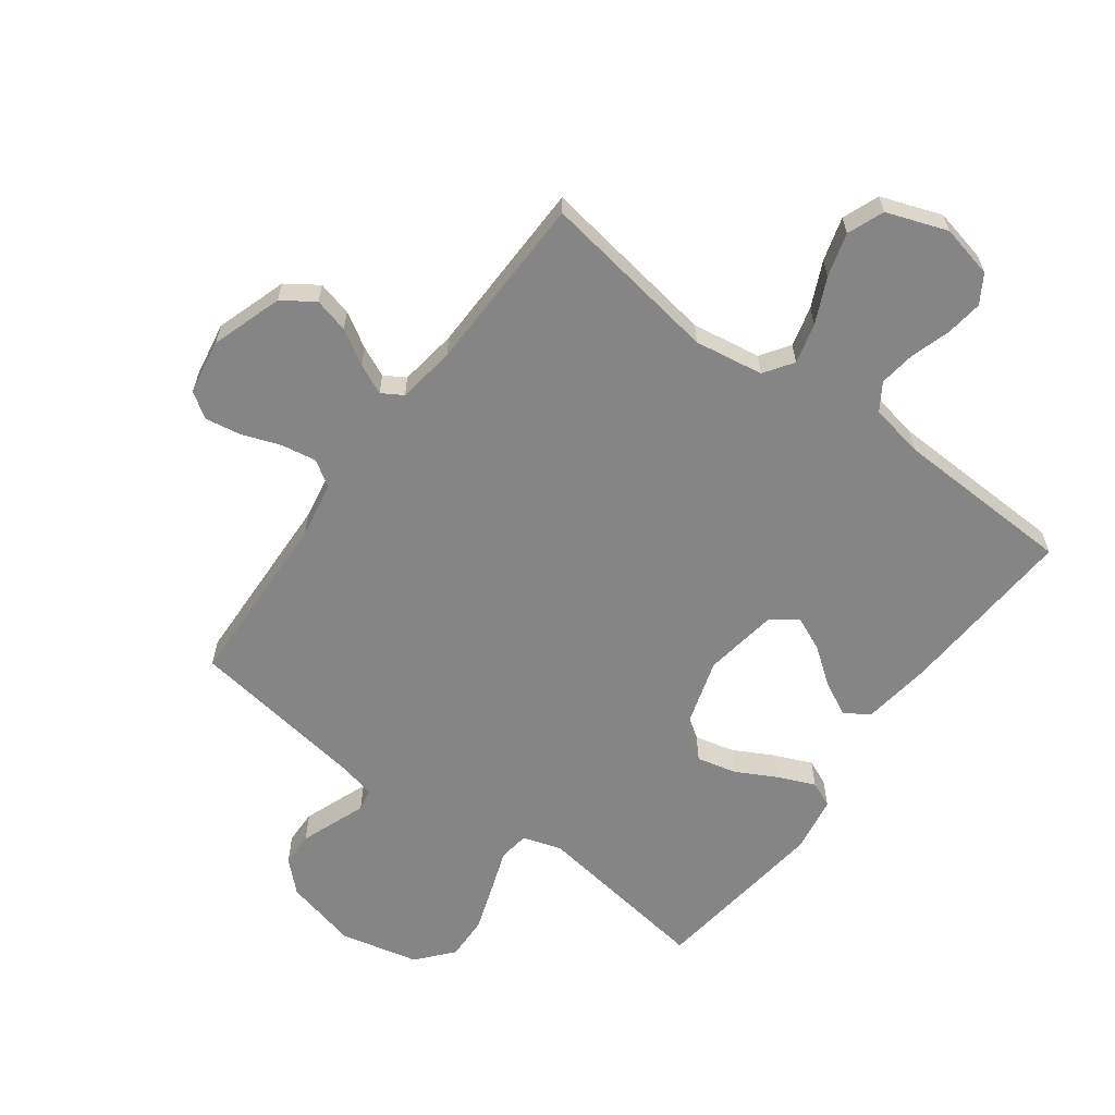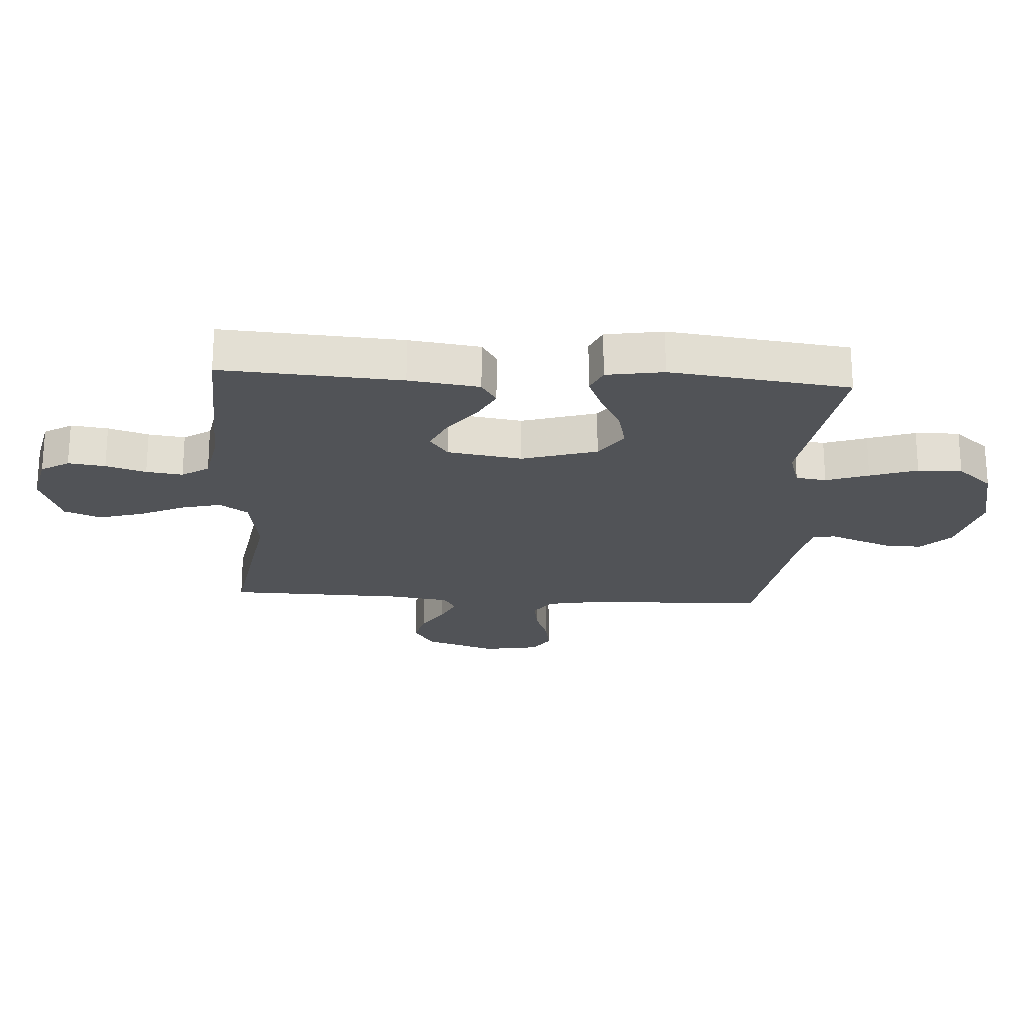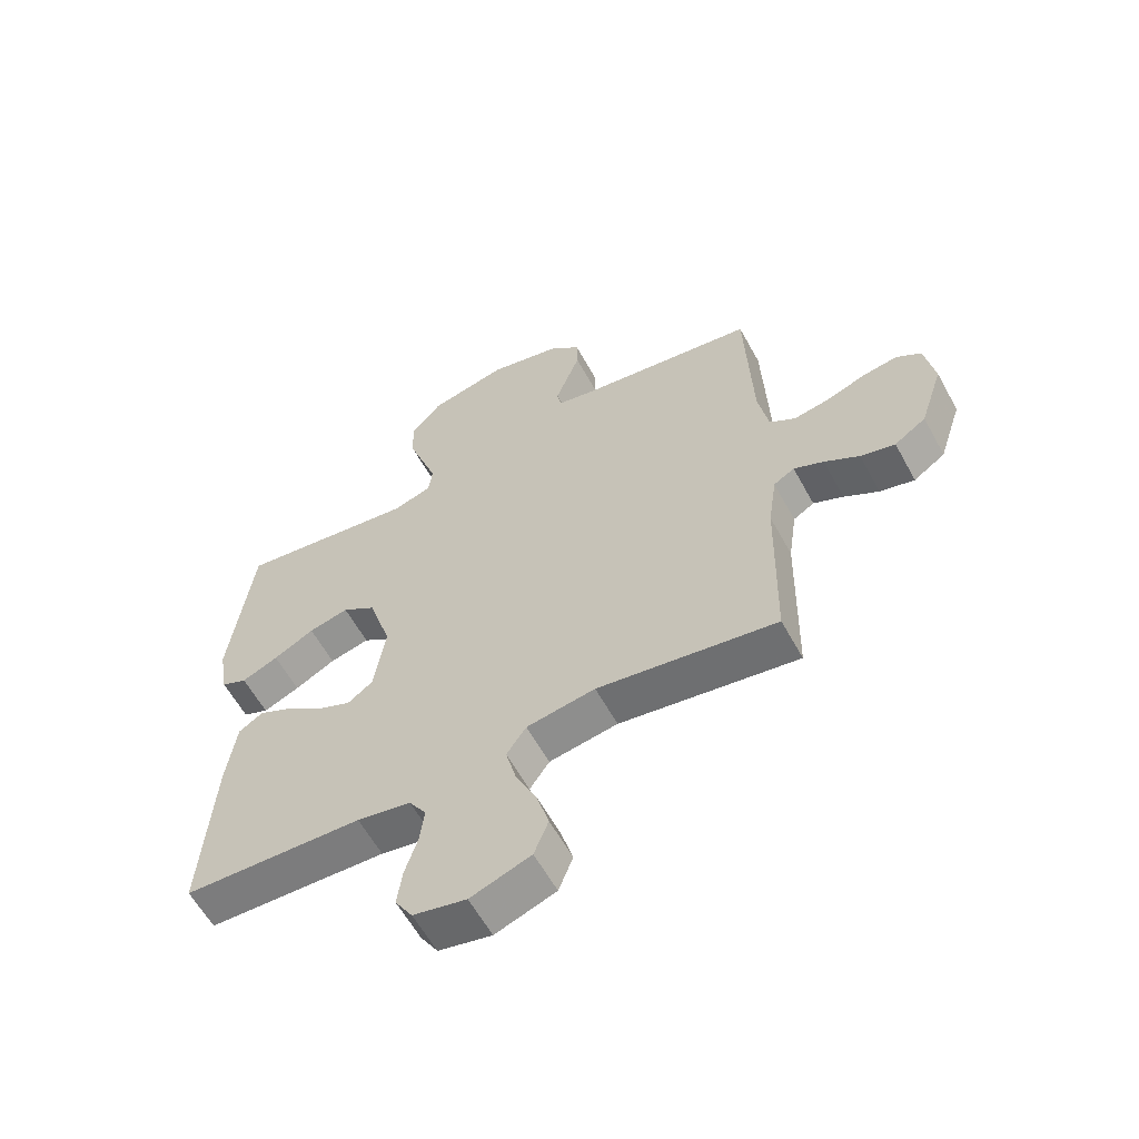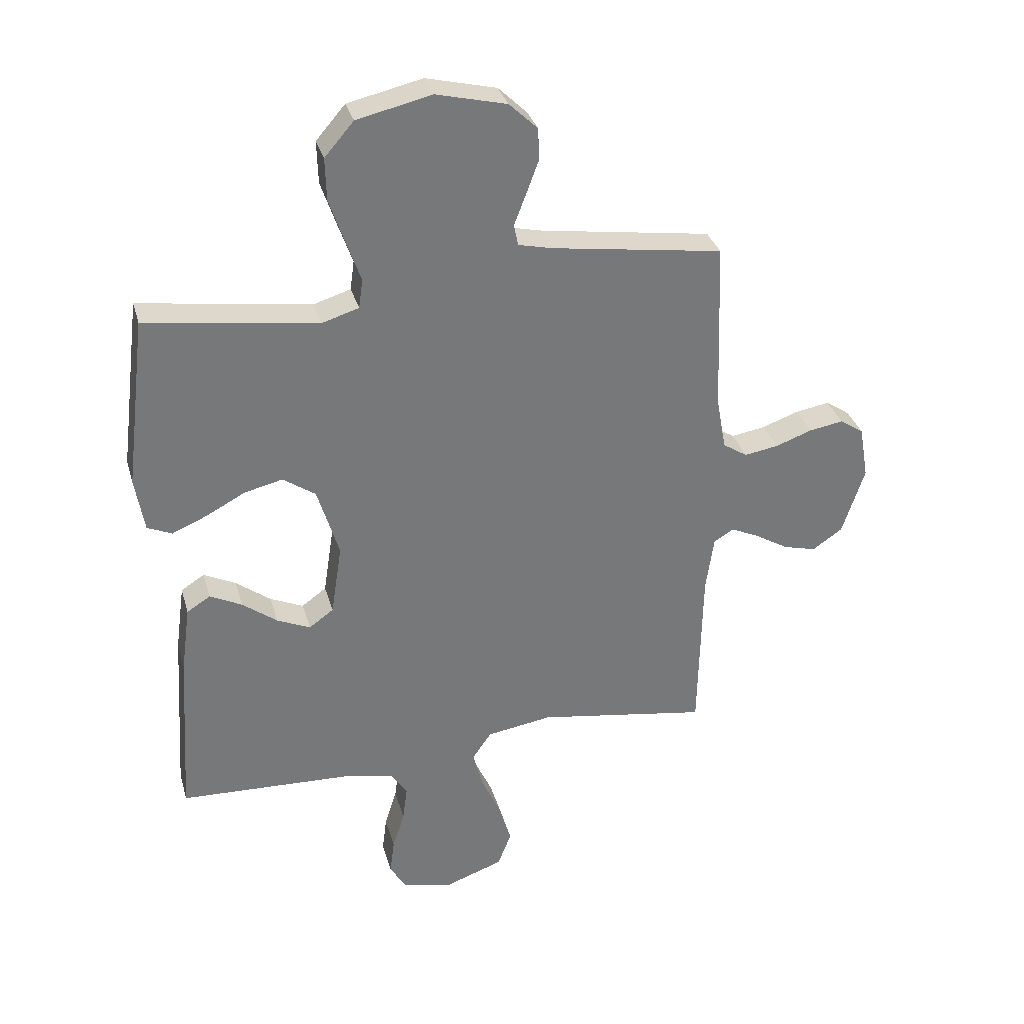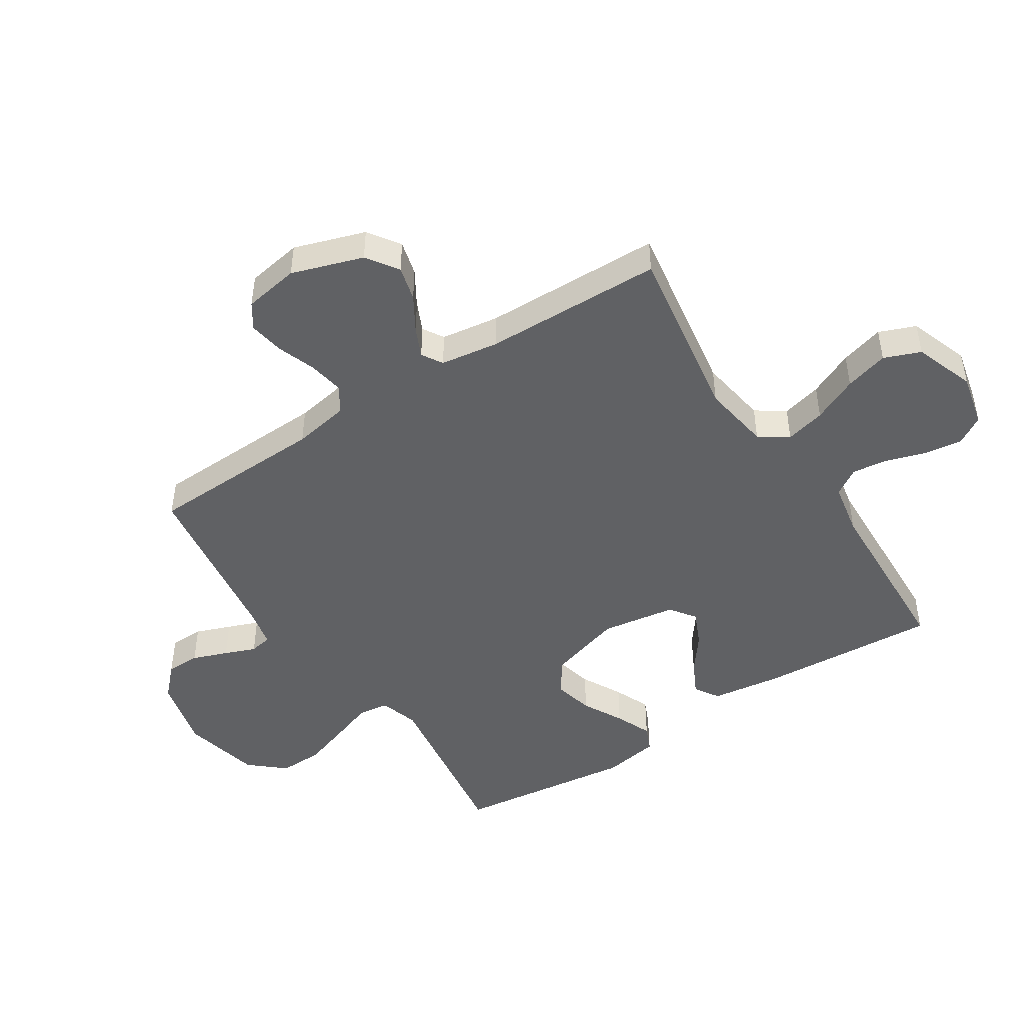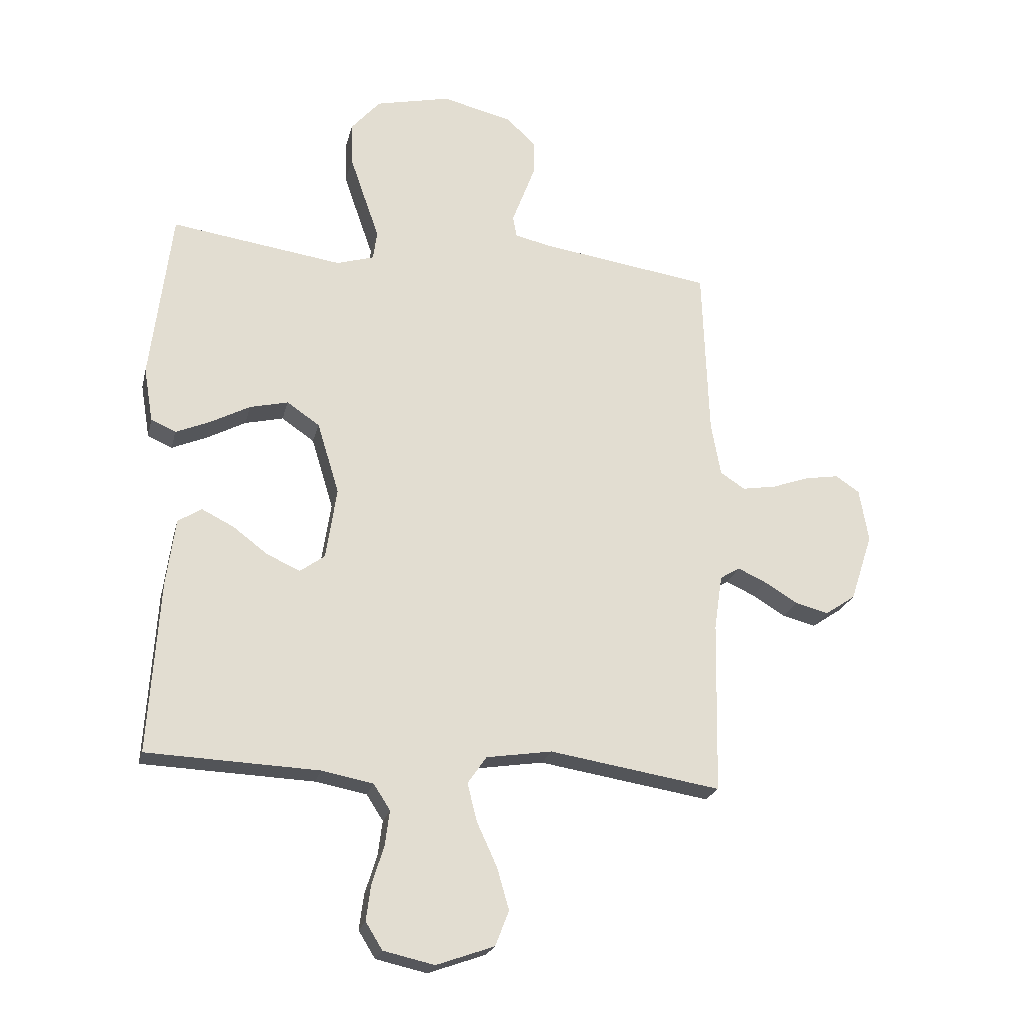
<metadata>
{"format":"obj","ext":"obj","renderer":"f3d","projection":"perspective","resolution":1024,"background":"white","views":[{"elev":-61.8,"azim":143.7,"up":"+Y"},{"elev":-22.1,"azim":-93.7,"up":"+Y"},{"elev":-60.2,"azim":28.7,"up":"+Z"},{"elev":32.8,"azim":-15.1,"up":"+Z"},{"elev":-46.8,"azim":122.9,"up":"+Y"},{"elev":-22.5,"azim":-13.0,"up":"+Z"}]}
</metadata>
<code>
v 0.5 0.07 -0.5
v 0.2 0.07 -0.452
v 0.085 0.07 -0.47
v 0.052 0.07 -0.518
v 0.069 0.07 -0.585
v 0.104 0.07 -0.661
v 0.125 0.07 -0.734
v 0.101 0.07 -0.795
v 0 0.07 -0.831
v -0.089 0.07 -0.811
v -0.118 0.07 -0.764
v -0.11 0.07 -0.702
v -0.089 0.07 -0.635
v -0.081 0.07 -0.574
v -0.11 0.07 -0.529
v -0.2 0.07 -0.512
v -0.5 0.07 -0.5
v -0.481 0.07 -0.2
v -0.465 0.07 -0.082
v -0.424 0.07 -0.056
v -0.368 0.07 -0.084
v -0.307 0.07 -0.13
v -0.249 0.07 -0.156
v -0.206 0.07 -0.125
v -0.187 0.07 0
v -0.225 0.07 0.125
v -0.282 0.07 0.164
v -0.349 0.07 0.148
v -0.417 0.07 0.112
v -0.478 0.07 0.086
v -0.521 0.07 0.105
v -0.537 0.07 0.2
v -0.5 0.07 0.5
v -0.2 0.07 0.457
v -0.135 0.07 0.477
v -0.128 0.07 0.528
v -0.153 0.07 0.599
v -0.18 0.07 0.678
v -0.182 0.07 0.752
v -0.131 0.07 0.811
v 0 0.07 0.841
v 0.123 0.07 0.811
v 0.173 0.07 0.763
v 0.174 0.07 0.706
v 0.152 0.07 0.647
v 0.132 0.07 0.595
v 0.139 0.07 0.558
v 0.2 0.07 0.544
v 0.5 0.07 0.5
v 0.511 0.07 0.2
v 0.528 0.07 0.106
v 0.571 0.07 0.078
v 0.631 0.07 0.088
v 0.695 0.07 0.111
v 0.755 0.07 0.121
v 0.797 0.07 0.093
v 0.813 0.07 0
v 0.774 0.07 -0.119
v 0.721 0.07 -0.155
v 0.663 0.07 -0.14
v 0.605 0.07 -0.105
v 0.555 0.07 -0.082
v 0.52 0.07 -0.103
v 0.506 0.07 -0.2
v 0.5 0 -0.5
v 0.2 0 -0.452
v 0.085 0 -0.47
v 0.052 0 -0.518
v 0.069 0 -0.585
v 0.104 0 -0.661
v 0.125 0 -0.734
v 0.101 0 -0.795
v 0 0 -0.831
v -0.089 0 -0.811
v -0.118 0 -0.764
v -0.11 0 -0.702
v -0.089 0 -0.635
v -0.081 0 -0.574
v -0.11 0 -0.529
v -0.2 0 -0.512
v -0.5 0 -0.5
v -0.481 0 -0.2
v -0.465 0 -0.082
v -0.424 0 -0.056
v -0.368 0 -0.084
v -0.307 0 -0.13
v -0.249 0 -0.156
v -0.206 0 -0.125
v -0.187 0 0
v -0.225 0 0.125
v -0.282 0 0.164
v -0.349 0 0.148
v -0.417 0 0.112
v -0.478 0 0.086
v -0.521 0 0.105
v -0.537 0 0.2
v -0.5 0 0.5
v -0.2 0 0.457
v -0.135 0 0.477
v -0.128 0 0.528
v -0.153 0 0.599
v -0.18 0 0.678
v -0.182 0 0.752
v -0.131 0 0.811
v 0 0 0.841
v 0.123 0 0.811
v 0.173 0 0.763
v 0.174 0 0.706
v 0.152 0 0.647
v 0.132 0 0.595
v 0.139 0 0.558
v 0.2 0 0.544
v 0.5 0 0.5
v 0.511 0 0.2
v 0.528 0 0.106
v 0.571 0 0.078
v 0.631 0 0.088
v 0.695 0 0.111
v 0.755 0 0.121
v 0.797 0 0.093
v 0.813 0 0
v 0.774 0 -0.119
v 0.721 0 -0.155
v 0.663 0 -0.14
v 0.605 0 -0.105
v 0.555 0 -0.082
v 0.52 0 -0.103
v 0.506 0 -0.2
f 59 60 61
f 58 59 61
f 57 58 61
f 56 57 61
f 55 56 61
f 54 55 61
f 53 54 61
f 52 53 61 62
f 51 52 62 63
f 48 49 50
f 51 63 64
f 50 51 64
f 48 50 64
f 47 48 64
f 44 45 46
f 43 44 46
f 42 43 46
f 41 42 46
f 40 41 46
f 39 40 46
f 38 39 46
f 37 38 46
f 36 37 46
f 35 36 46 47
f 32 33 34
f 31 32 34
f 30 31 34
f 29 30 34
f 28 29 34
f 34 35 47
f 28 34 47
f 27 28 47
f 20 21 22
f 19 20 22
f 18 19 22
f 17 18 22
f 16 17 22
f 15 16 22 23
f 14 15 23 24
f 11 12 13
f 10 11 13
f 9 10 13
f 8 9 13
f 7 8 13
f 6 7 13
f 5 6 13
f 4 5 13 14
f 14 24 25
f 4 14 25
f 3 4 25
f 64 1 2
f 26 27 47 64
f 25 26 64
f 3 25 64
f 2 3 64
f 125 124 123
f 125 123 122
f 125 122 121
f 125 121 120
f 125 120 119
f 125 119 118
f 125 118 117
f 126 125 117 116
f 127 126 116 115
f 114 113 112
f 128 127 115
f 128 115 114
f 128 114 112
f 128 112 111
f 110 109 108
f 110 108 107
f 110 107 106
f 110 106 105
f 110 105 104
f 110 104 103
f 110 103 102
f 110 102 101
f 110 101 100
f 111 110 100 99
f 98 97 96
f 98 96 95
f 98 95 94
f 98 94 93
f 98 93 92
f 111 99 98
f 111 98 92
f 111 92 91
f 86 85 84
f 86 84 83
f 86 83 82
f 86 82 81
f 86 81 80
f 87 86 80 79
f 88 87 79 78
f 77 76 75
f 77 75 74
f 77 74 73
f 77 73 72
f 77 72 71
f 77 71 70
f 77 70 69
f 78 77 69 68
f 89 88 78
f 89 78 68
f 89 68 67
f 66 65 128
f 128 111 91 90
f 128 90 89
f 128 89 67
f 128 67 66
f 1 65 66 2
f 2 66 67 3
f 3 67 68 4
f 4 68 69 5
f 5 69 70 6
f 6 70 71 7
f 7 71 72 8
f 8 72 73 9
f 9 73 74 10
f 10 74 75 11
f 11 75 76 12
f 12 76 77 13
f 13 77 78 14
f 14 78 79 15
f 15 79 80 16
f 16 80 81 17
f 17 81 82 18
f 18 82 83 19
f 19 83 84 20
f 20 84 85 21
f 21 85 86 22
f 22 86 87 23
f 23 87 88 24
f 24 88 89 25
f 25 89 90 26
f 26 90 91 27
f 27 91 92 28
f 28 92 93 29
f 29 93 94 30
f 30 94 95 31
f 31 95 96 32
f 32 96 97 33
f 33 97 98 34
f 34 98 99 35
f 35 99 100 36
f 36 100 101 37
f 37 101 102 38
f 38 102 103 39
f 39 103 104 40
f 40 104 105 41
f 41 105 106 42
f 42 106 107 43
f 43 107 108 44
f 44 108 109 45
f 45 109 110 46
f 46 110 111 47
f 47 111 112 48
f 48 112 113 49
f 49 113 114 50
f 50 114 115 51
f 51 115 116 52
f 52 116 117 53
f 53 117 118 54
f 54 118 119 55
f 55 119 120 56
f 56 120 121 57
f 57 121 122 58
f 58 122 123 59
f 59 123 124 60
f 60 124 125 61
f 61 125 126 62
f 62 126 127 63
f 63 127 128 64
f 64 128 65 1

</code>
